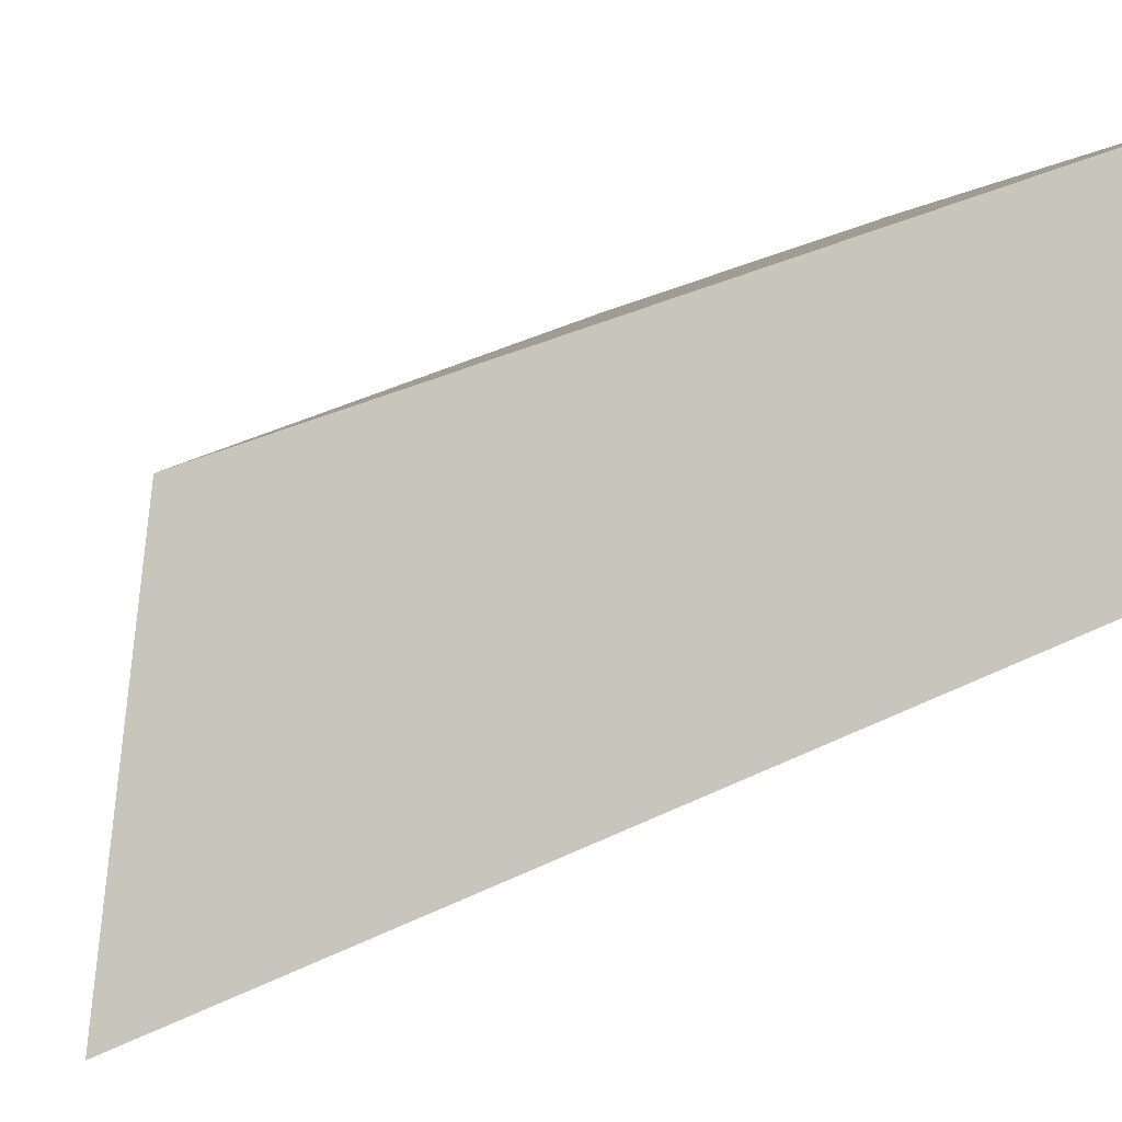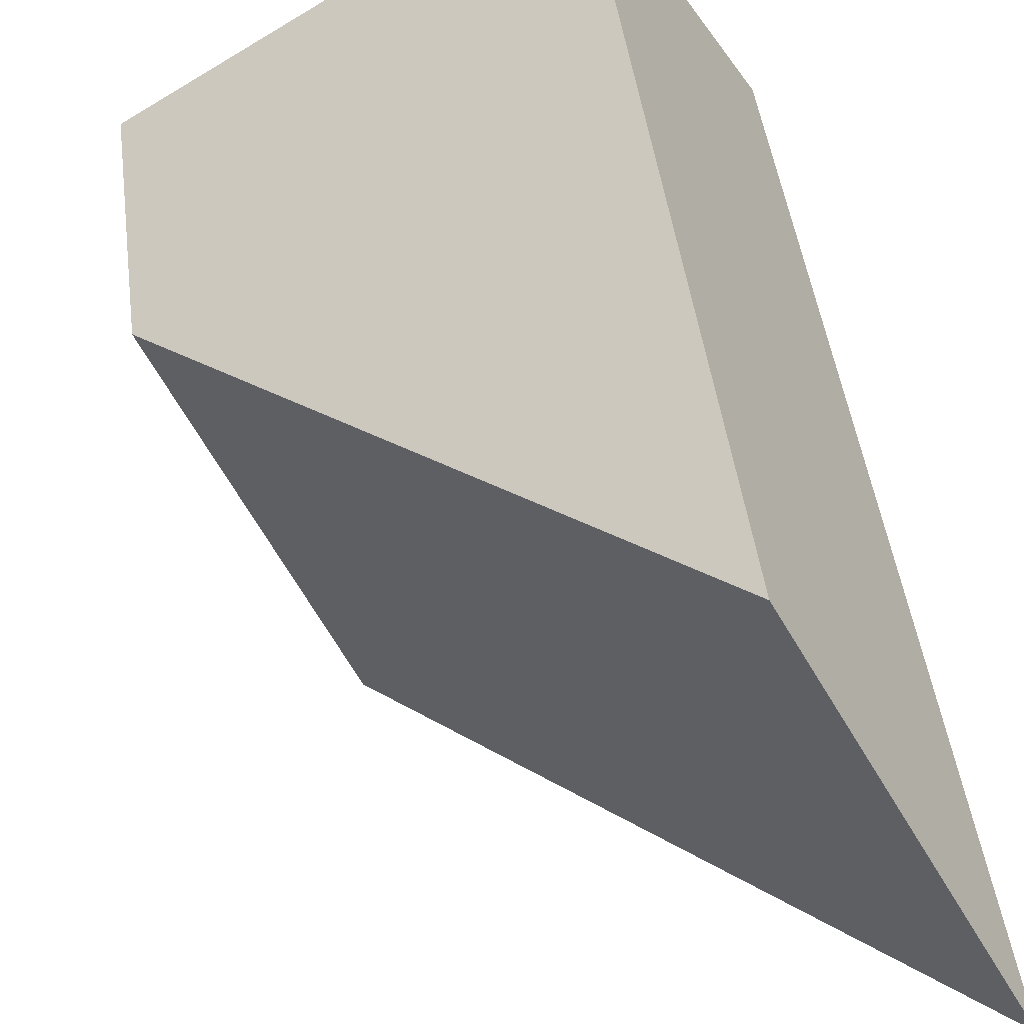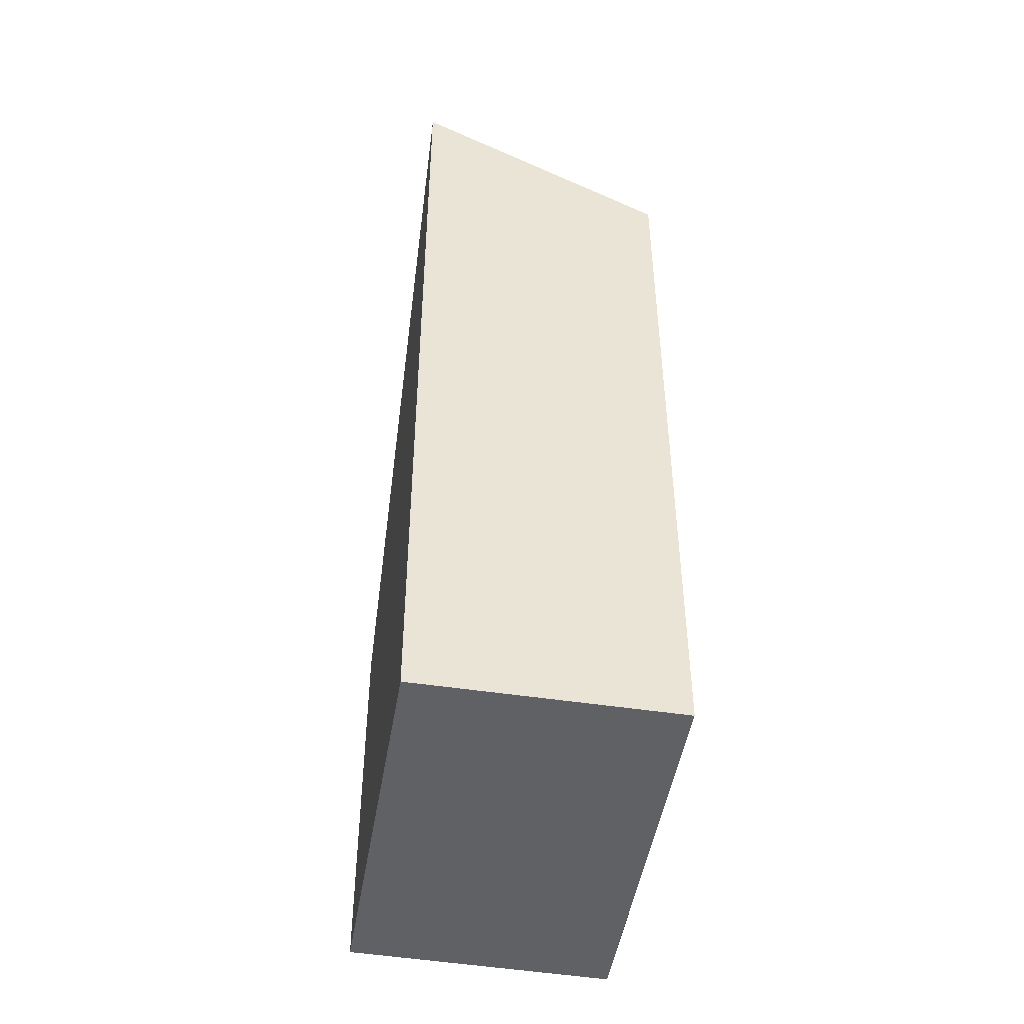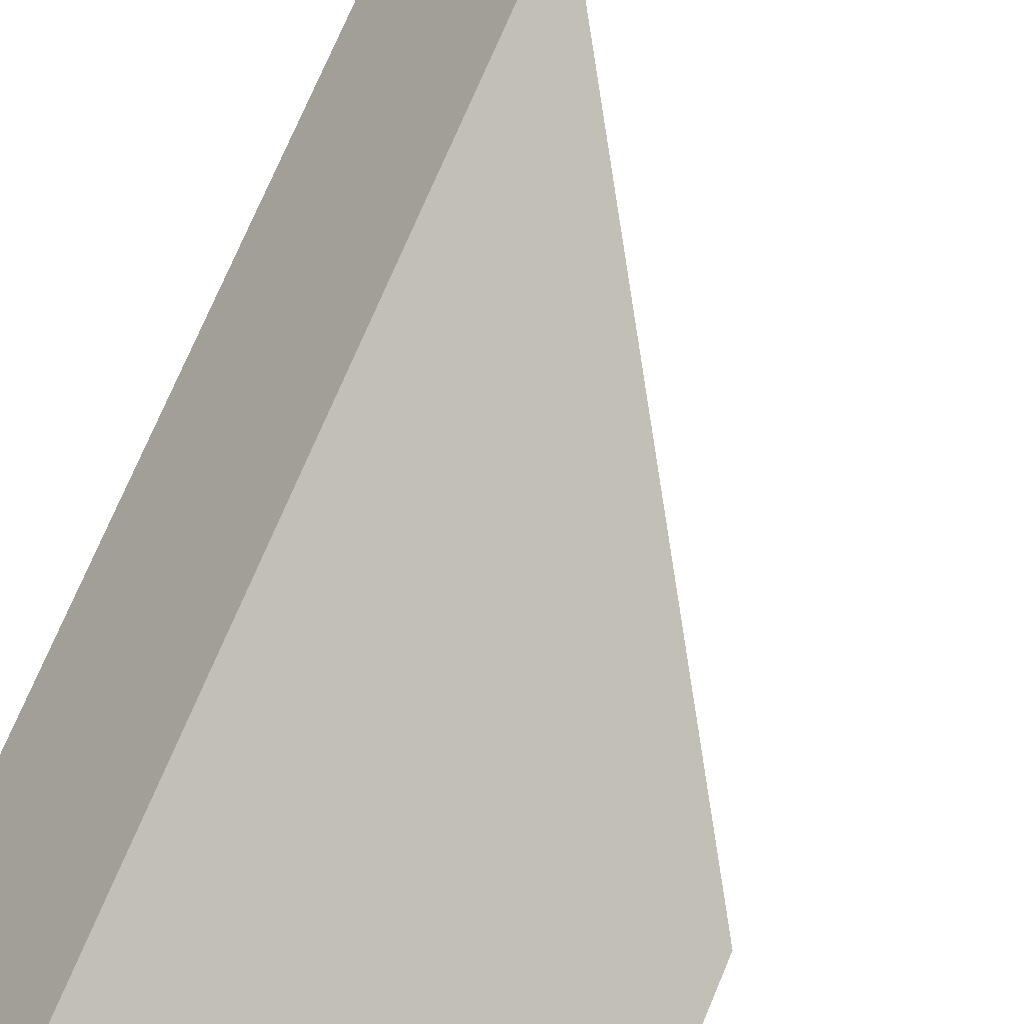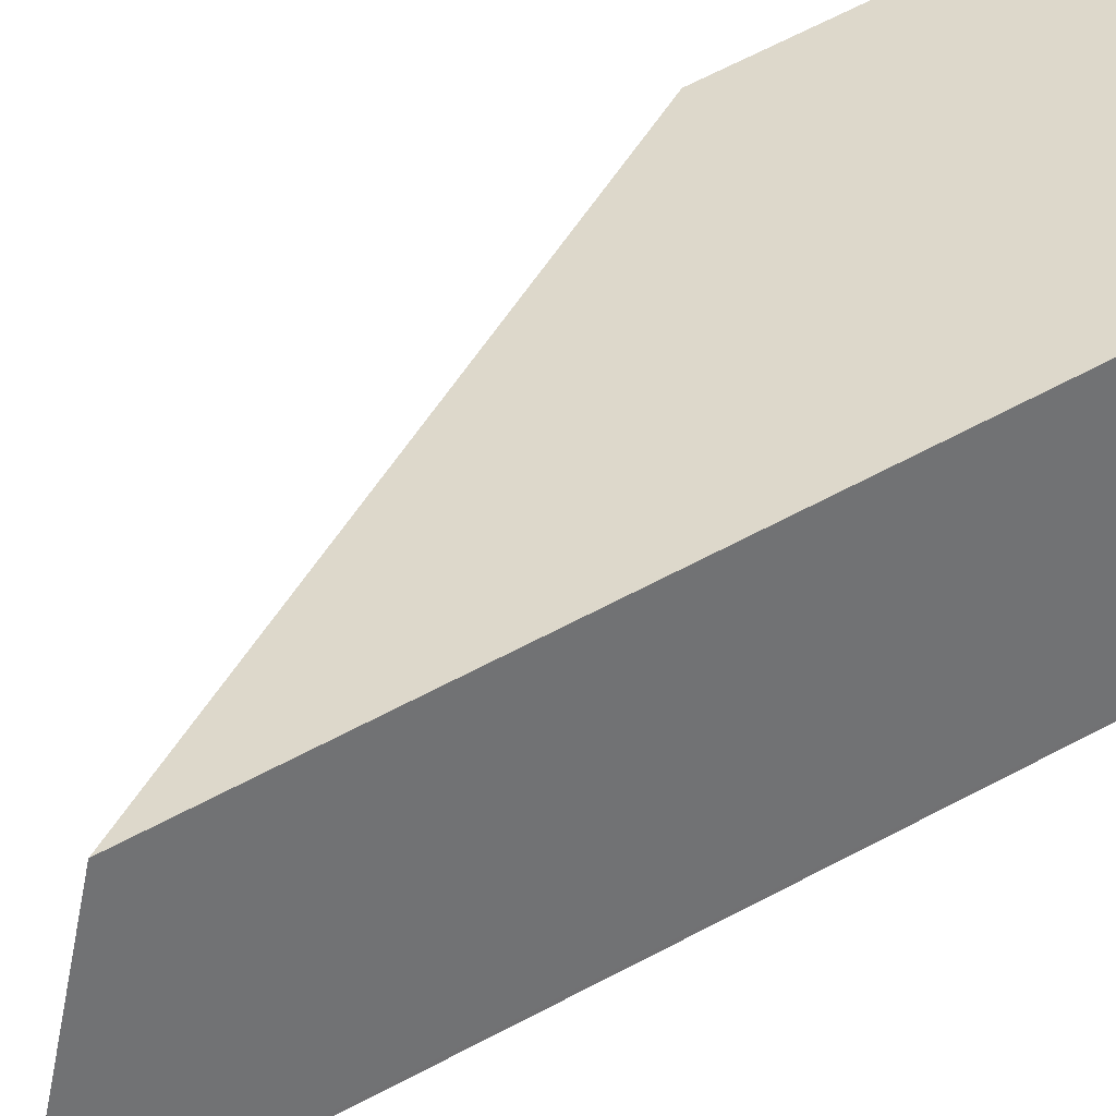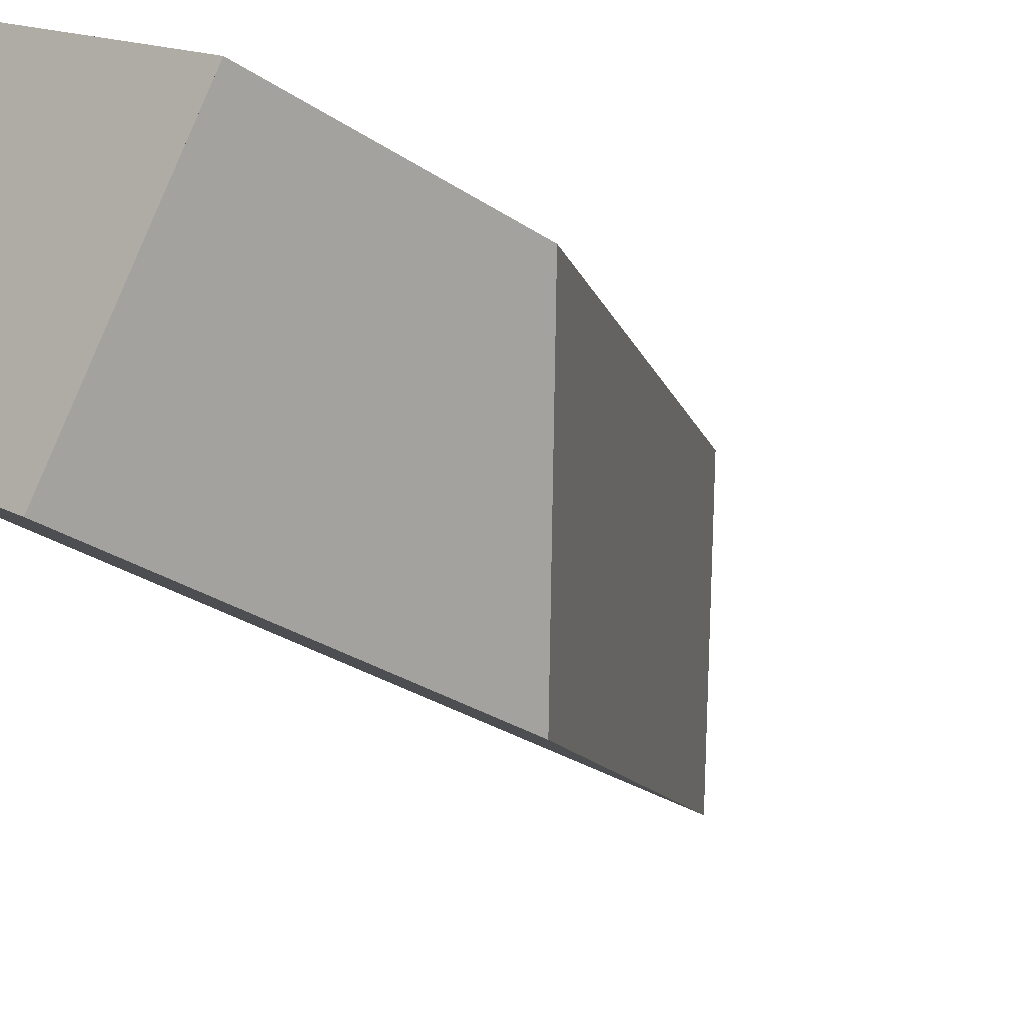
<metadata>
{"format":"obj","ext":"obj","renderer":"f3d","projection":"perspective","resolution":1024,"background":"white","views":[{"elev":30.9,"azim":53.8,"up":"+Y"},{"elev":41.8,"azim":-6.8,"up":"+Y"},{"elev":-48.0,"azim":112.6,"up":"+Z"},{"elev":75.0,"azim":-157.0,"up":"+Y"},{"elev":71.2,"azim":62.9,"up":"+Y"},{"elev":-28.0,"azim":-135.8,"up":"+Y"}]}
</metadata>
<code>
v -2003 -190.7 1.906
v -2001 -189.1 5.952
v -2000 -190.8 6.975
v -2002 -192.3 2.961
v -2002 -189.7 4.407
v -2003 -190.7 1.91
v -2001 -191.3 5.66
v -2002 -189.6 4.61
v -2002 -192.3 2.939
v -2001 -191.2 5.643
v -2000 -190.7 6.96
v -2001 -189.1 5.938
v -2000 -190.7 6.946
v -2000 -190.8 6.96
v -2000 -190.4 6.754
v -2000 -190.4 6.739
v -2001 -190.9 5.434
v -2003 -192 2.734
v -2003 -190.1 3.43
v -2002 -190.1 3.431
v -2001 -191.7 4.437
v -2001 -191.8 4.456
v -2002 -191.4 4.235
v -2003 -190.5 2.495
v -2003 -190.5 2.492
v -2002 -192.1 3.546
v -2002 -192.1 3.525
v -2002 -191.8 3.32
v -2003 -190.7 1.99
v -2003 -190.7 1.994
v -2002 -192.3 2.998
v -2002 -192.3 3.019
v -2003 -192 2.798
v -2003 -190.7 1.99
v -2003 -190.7 1.906
v -2003 -190.7 2.22e-16
v -2003 -190.7 0
v -2000 -190.4 6.754
v -2001 -189.1 5.952
v -2001 -189.1 -8.882e-16
v -2000 -190.4 0
v -2000 -190.8 6.96
v -2000 -190.8 6.975
v -2000 -190.8 -8.882e-16
v -2000 -190.8 8.882e-16
v -2002 -192.3 2.939
v -2002 -192.3 2.961
v -2002 -192.3 -4.441e-16
v -2002 -192.3 0
v -2002 -189.6 4.61
v -2002 -189.7 4.407
v -2002 -189.7 0
v -2002 -189.6 0
v -2003 -190.7 1.906
v -2003 -190.7 1.91
v -2003 -190.7 0
v -2003 -190.7 2.22e-16
v -2001 -191.8 4.456
v -2001 -191.3 5.66
v -2001 -191.3 0
v -2001 -191.8 -8.882e-16
v -2001 -189.1 5.938
v -2002 -189.6 4.61
v -2002 -189.6 0
v -2001 -189.1 0
v -2003 -192 2.734
v -2002 -192.3 2.939
v -2002 -192.3 0
v -2003 -192 -4.441e-16
v -2000 -190.8 6.975
v -2000 -190.7 6.96
v -2000 -190.7 8.882e-16
v -2000 -190.8 -8.882e-16
v -2001 -189.1 5.952
v -2001 -189.1 5.938
v -2001 -189.1 0
v -2001 -189.1 -8.882e-16
v -2001 -191.3 5.66
v -2000 -190.8 6.96
v -2000 -190.8 8.882e-16
v -2001 -191.3 0
v -2000 -190.7 6.96
v -2000 -190.4 6.754
v -2000 -190.4 0
v -2000 -190.7 8.882e-16
v -2003 -190.7 1.91
v -2003 -192 2.734
v -2003 -192 -4.441e-16
v -2003 -190.7 0
v -2002 -189.7 4.407
v -2003 -190.1 3.43
v -2003 -190.1 0
v -2002 -189.7 0
v -2002 -192.1 3.546
v -2001 -191.8 4.456
v -2001 -191.8 -8.882e-16
v -2002 -192.1 0
v -2003 -190.1 3.43
v -2003 -190.5 2.492
v -2003 -190.5 0
v -2003 -190.1 0
v -2002 -192.3 3.019
v -2002 -192.1 3.546
v -2002 -192.1 0
v -2002 -192.3 -4.441e-16
v -2003 -190.5 2.492
v -2003 -190.7 1.99
v -2003 -190.7 0
v -2003 -190.5 0
v -2002 -192.3 2.961
v -2002 -192.3 3.019
v -2002 -192.3 -4.441e-16
v -2002 -192.3 -4.441e-16
v -2003 -190.7 0
v -2001 -189.1 0
v -2000 -190.8 0
v -2002 -192.3 0
f 25 19 20 24
f 14 7 10 13
f 27 21 22 26
f 24 20 23 28
f 17 8 12 16
f 16 12 2 15
f 13 11 3 14
f 15 11 13 16
f 16 13 10 17
f 28 23 21 27
f 19 5 20
f 21 10 7 22
f 20 5 8 17 23
f 23 17 10 21
f 30 6 1 29
f 32 4 9 31
f 33 18 6 30
f 31 9 18 33
f 29 25 24 30
f 31 27 26 32
f 30 24 28 33
f 33 28 27 31
f 35 36 37 34
f 39 40 41 38
f 43 44 45 42
f 47 48 49 46
f 51 52 53 50
f 55 56 57 54
f 59 60 61 58
f 63 64 65 62
f 67 68 69 66
f 71 72 73 70
f 75 76 77 74
f 79 80 81 78
f 83 84 85 82
f 87 88 89 86
f 91 92 93 90
f 95 96 97 94
f 99 100 101 98
f 103 104 105 102
f 107 108 109 106
f 111 112 113 110
f 115 116 117 114

</code>
